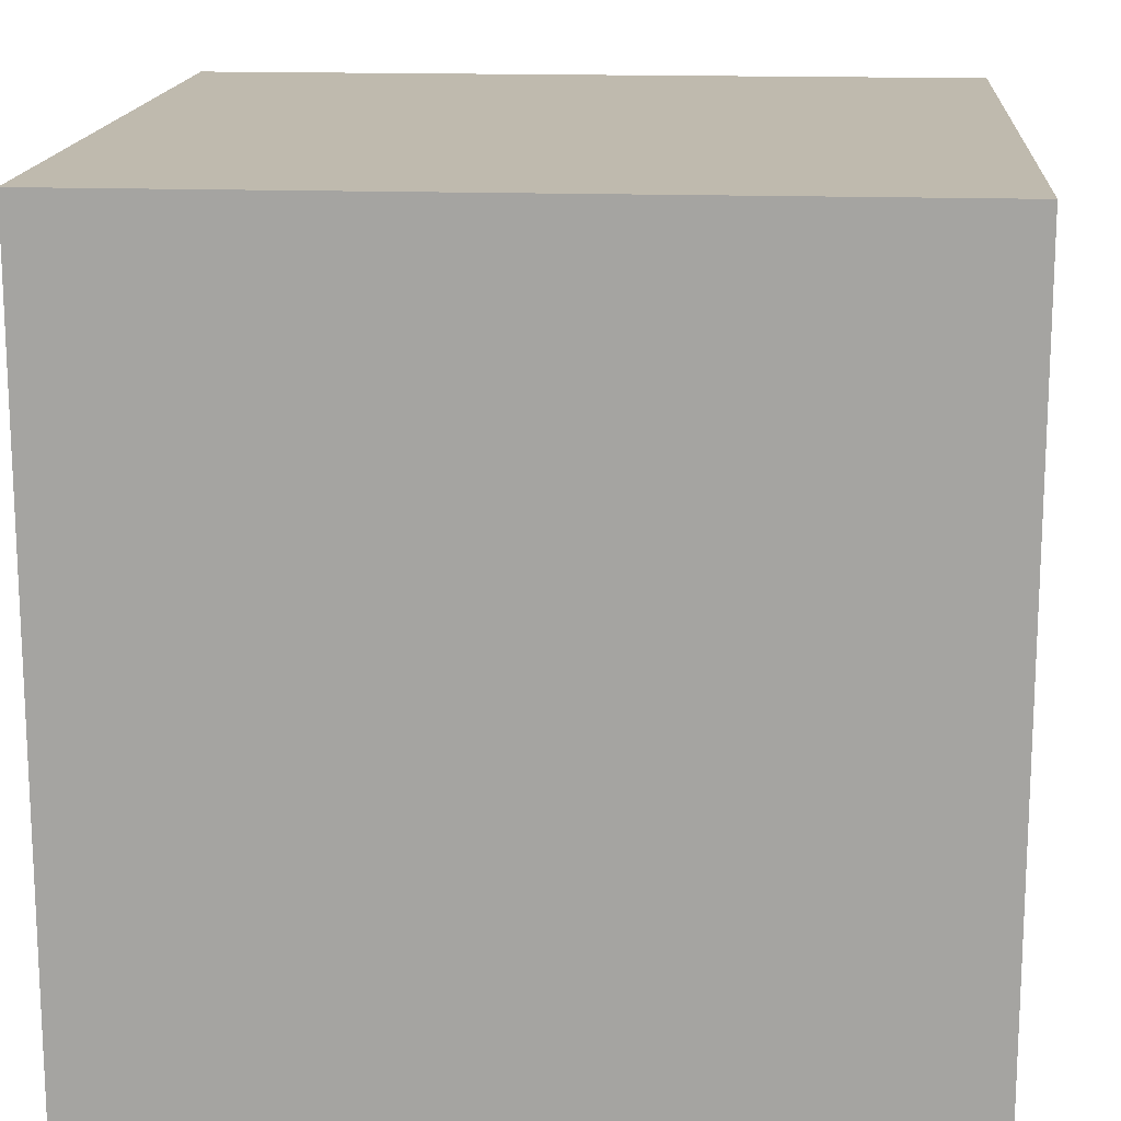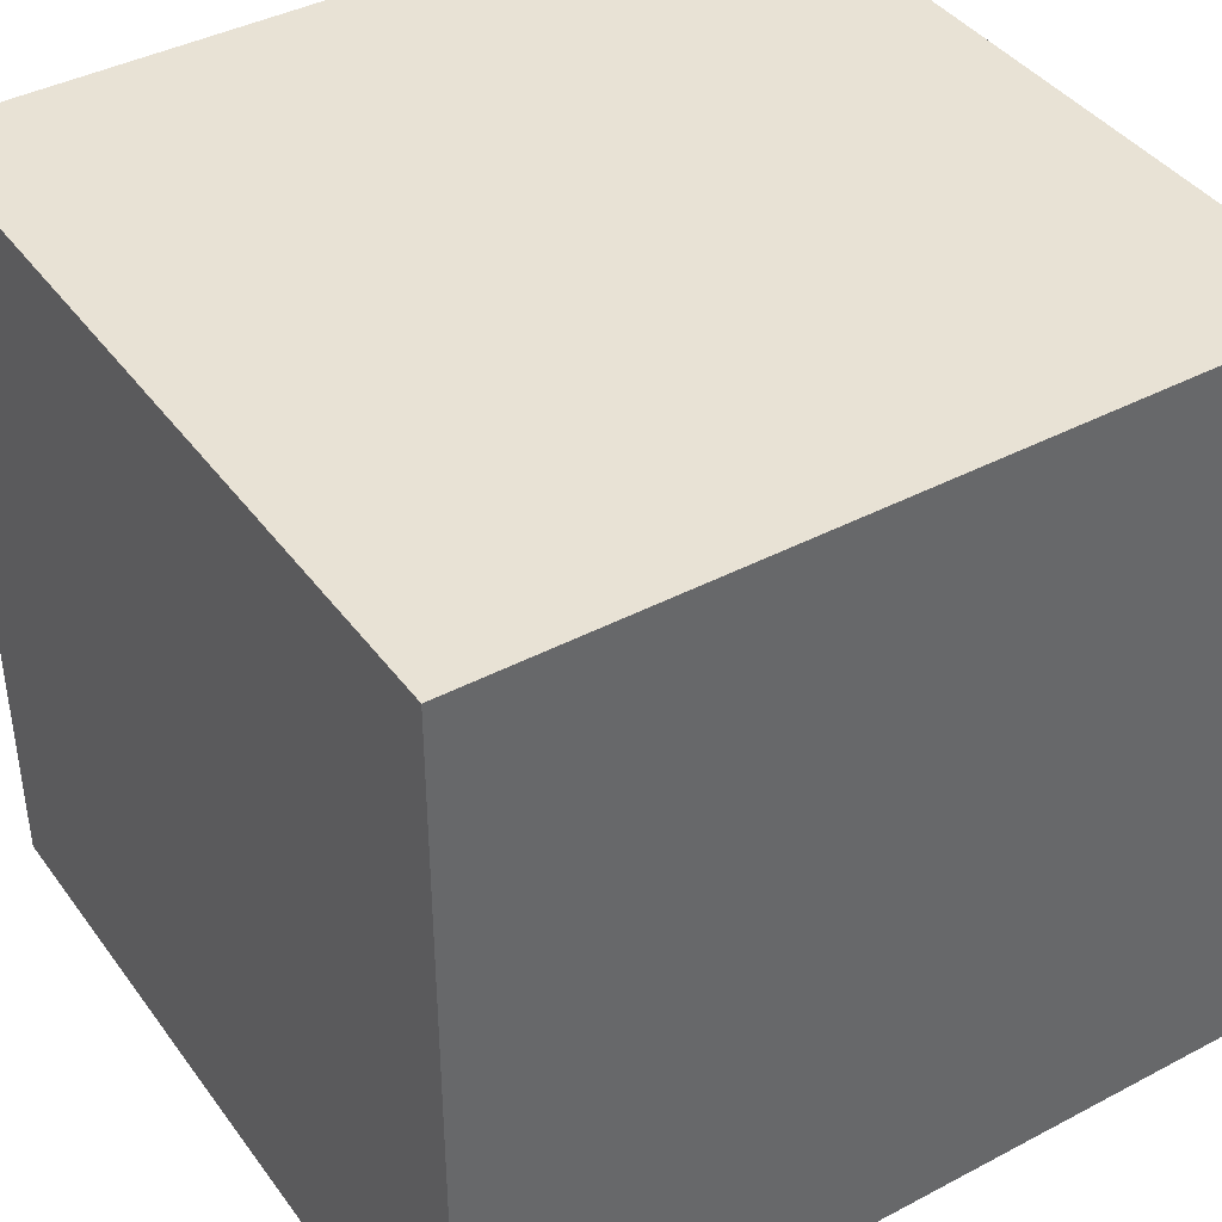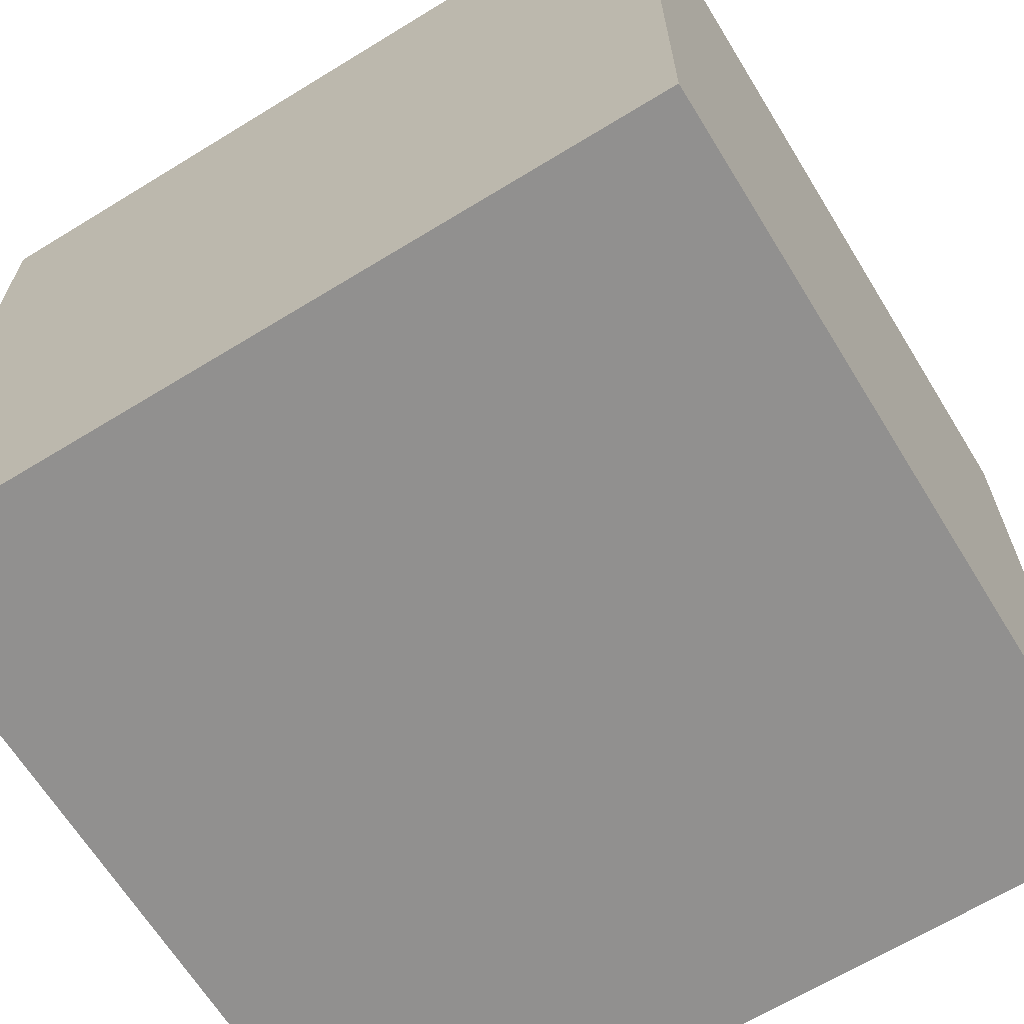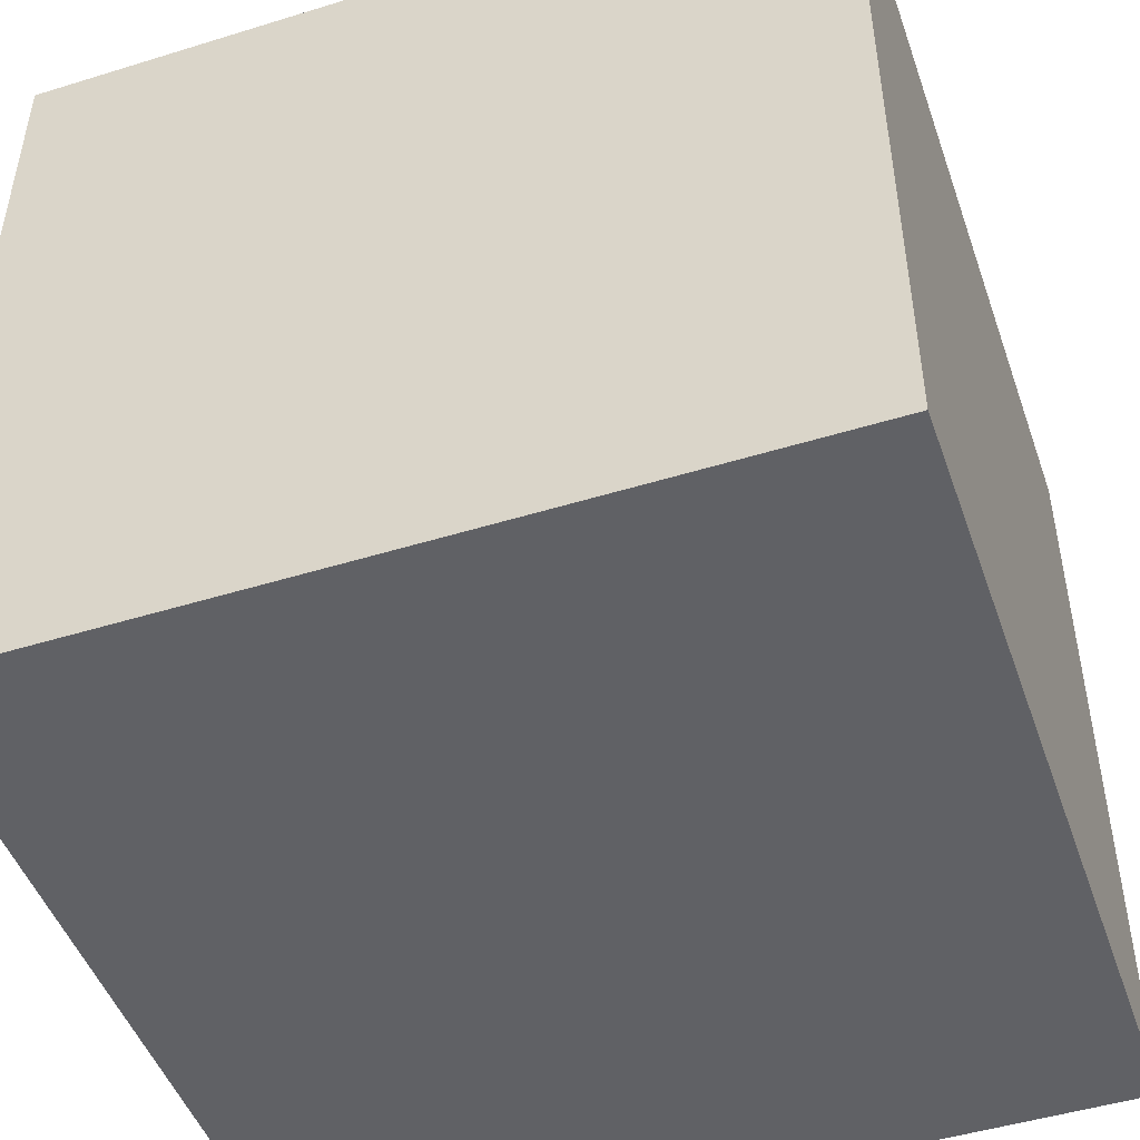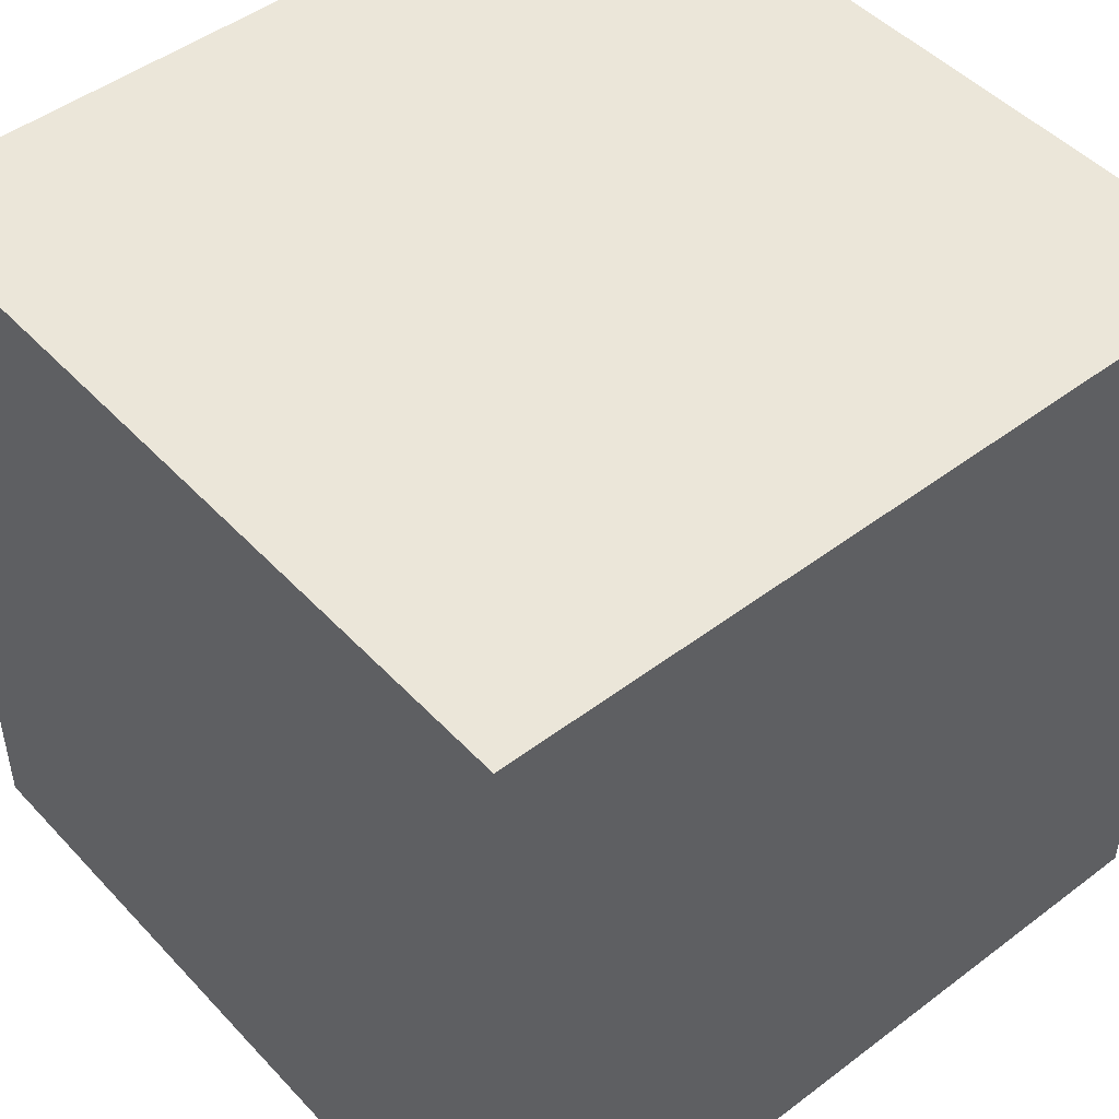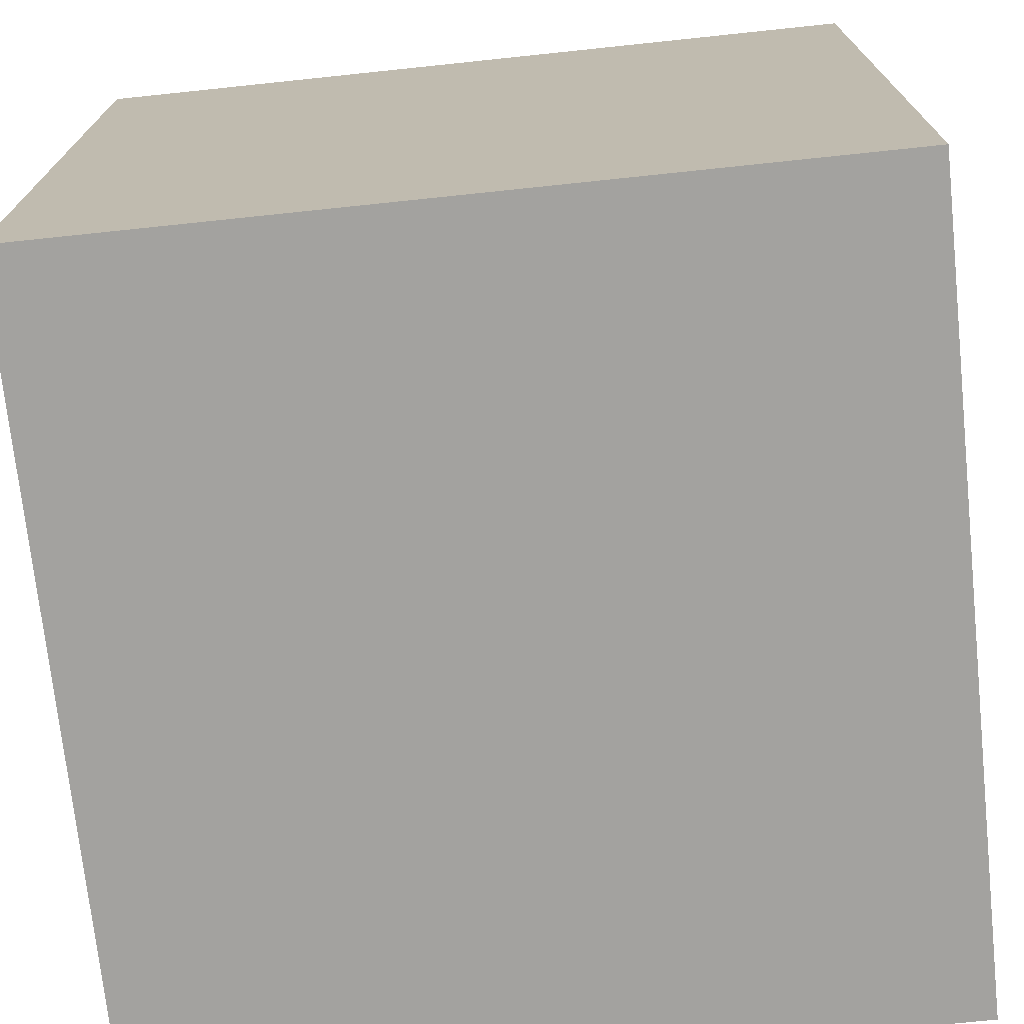
<metadata>
{"format":"obj","ext":"obj","renderer":"f3d","projection":"perspective","resolution":1024,"background":"white","views":[{"elev":15.8,"azim":94.3,"up":"+Z"},{"elev":40.8,"azim":-122.8,"up":"+Y"},{"elev":-65.7,"azim":31.6,"up":"+Y"},{"elev":-48.0,"azim":-70.9,"up":"+Z"},{"elev":47.7,"azim":-130.4,"up":"+Z"},{"elev":-72.6,"azim":-174.0,"up":"+Z"}]}
</metadata>
<code>
o
v 15.8 0 -4.5
v 15.8 0 -5.5
v 15.8 0.4 -5.2
v 15.8 0.4 -5.3
v 15.8 0.5 -4.8
v 15.8 0.5 -4.9
v 15.8 0.6 -4.6
v 15.8 0.6 -4.7
v 15.8 0.6 -5
v 15.8 0.6 -5.1
v 15.8 0.6 -5.3
v 15.8 0.6 -5.4
v 15.8 0.7 -4.7
v 15.8 0.7 -4.8
v 15.8 0.7 -4.9
v 15.8 0.7 -5
v 15.8 0.7 -5.1
v 15.8 0.7 -5.2
v 15.8 0.8 -4.5
v 15.8 0.8 -4.6
v 15.8 0.8 -5.4
v 15.8 0.8 -5.5
v 15.8 1 -4.5
v 15.8 1 -5.5
v 16.8 0 -4.5
v 16.8 0 -5.5
v 16.8 0.5 -4.5
v 16.8 0.5 -4.6
v 16.8 0.5 -4.8
v 16.8 0.5 -4.9
v 16.8 0.5 -5.2
v 16.8 0.5 -5.3
v 16.8 0.6 -4.6
v 16.8 0.6 -4.8
v 16.8 0.6 -5
v 16.8 0.6 -5.1
v 16.8 0.6 -5.3
v 16.8 0.6 -5.4
v 16.8 0.7 -4.9
v 16.8 0.7 -5
v 16.8 0.7 -5.4
v 16.8 0.7 -5.5
v 16.8 0.8 -5.1
v 16.8 0.8 -5.2
v 16.8 1 -4.5
v 16.8 1 -5.5
v 15.8 0 -4.5
v 15.8 0.8 -4.5
v 15.8 1 -4.5
v 15.9 0.5 -4.5
v 15.9 0.8 -4.5
v 16 0.5 -4.5
v 16 0.6 -4.5
v 16.1 0.5 -4.5
v 16.1 0.6 -4.5
v 16.2 0.4 -4.5
v 16.2 0.5 -4.5
v 16.3 0.4 -4.5
v 16.3 0.6 -4.5
v 16.4 0.4 -4.5
v 16.4 0.6 -4.5
v 16.5 0.4 -4.5
v 16.5 0.6 -4.5
v 16.6 0.3 -4.5
v 16.6 0.6 -4.5
v 16.7 0.3 -4.5
v 16.7 0.5 -4.5
v 16.8 0 -4.5
v 16.8 0.5 -4.5
v 16.8 1 -4.5
v 15.8 0 -5.5
v 15.8 0.8 -5.5
v 15.8 1 -5.5
v 15.9 0.4 -5.5
v 15.9 0.8 -5.5
v 16 0.4 -5.5
v 16 0.6 -5.5
v 16.1 0.6 -5.5
v 16.1 0.7 -5.5
v 16.2 0.5 -5.5
v 16.2 0.7 -5.5
v 16.3 0.5 -5.5
v 16.3 0.7 -5.5
v 16.4 0.6 -5.5
v 16.4 0.7 -5.5
v 16.5 0.6 -5.5
v 16.5 0.7 -5.5
v 16.6 0.5 -5.5
v 16.6 0.7 -5.5
v 16.7 0.5 -5.5
v 16.7 0.7 -5.5
v 16.8 0 -5.5
v 16.8 0.7 -5.5
v 16.8 1 -5.5
v 15.8 0 -4.5
v 16.8 0 -4.5
v 15.8 0 -5.5
v 16.8 0 -5.5
v 15.8 1 -4.5
v 16.8 1 -4.5
v 15.8 1 -5.5
v 16.8 1 -5.5
f 3 2 1
f 4 2 3
f 5 3 1
f 6 3 5
f 7 5 1
f 8 5 7
f 9 3 6
f 10 3 9
f 11 2 4
f 11 4 3
f 12 2 11
f 13 5 8
f 13 8 7
f 14 6 5
f 14 5 13
f 15 9 6
f 15 6 14
f 16 10 9
f 16 9 15
f 17 3 10
f 17 10 16
f 18 12 11
f 18 3 17
f 18 11 3
f 19 7 1
f 20 16 15
f 20 7 19
f 20 15 14
f 20 18 17
f 20 14 13
f 20 17 16
f 20 13 7
f 21 12 18
f 21 18 20
f 21 2 12
f 22 2 21
f 23 20 19
f 23 21 20
f 23 22 21
f 24 22 23
f 25 26 27
f 27 26 28
f 28 26 29
f 29 26 30
f 30 26 31
f 31 26 32
f 27 28 33
f 28 29 33
f 29 30 34
f 33 29 34
f 30 31 35
f 35 31 36
f 32 26 37
f 31 32 37
f 37 26 38
f 34 30 39
f 33 34 39
f 30 35 39
f 35 36 40
f 39 35 40
f 38 26 41
f 37 38 41
f 41 26 42
f 36 31 43
f 40 36 43
f 39 40 43
f 41 42 44
f 43 31 44
f 37 41 44
f 31 37 44
f 33 39 45
f 27 33 45
f 43 44 45
f 39 43 45
f 44 42 46
f 45 44 46
f 50 48 47
f 51 49 48
f 51 48 50
f 52 50 47
f 52 51 50
f 53 51 52
f 54 52 47
f 54 53 52
f 55 51 53
f 55 53 54
f 56 54 47
f 57 55 54
f 57 54 56
f 58 56 47
f 58 57 56
f 59 51 55
f 59 57 58
f 59 55 57
f 60 58 47
f 60 59 58
f 61 51 59
f 61 59 60
f 62 60 47
f 62 61 60
f 63 51 61
f 63 61 62
f 64 62 47
f 64 63 62
f 65 51 63
f 65 63 64
f 66 64 47
f 66 65 64
f 67 65 66
f 68 66 47
f 68 67 66
f 69 65 67
f 69 67 68
f 70 49 51
f 70 65 69
f 70 51 65
f 71 72 74
f 72 73 75
f 74 72 75
f 71 74 76
f 74 75 76
f 76 75 77
f 76 77 78
f 77 75 78
f 78 75 79
f 76 78 80
f 78 79 80
f 79 75 81
f 80 79 81
f 76 80 82
f 80 81 82
f 81 75 83
f 82 81 83
f 82 83 84
f 83 75 85
f 84 83 85
f 82 84 86
f 84 85 86
f 85 75 87
f 86 85 87
f 76 82 88
f 82 86 88
f 86 87 88
f 87 75 89
f 88 87 89
f 76 88 90
f 88 89 90
f 89 75 91
f 90 89 91
f 71 76 92
f 76 90 92
f 90 91 92
f 91 75 93
f 92 91 93
f 75 73 94
f 93 75 94
f 97 96 95
f 98 96 97
f 99 100 101
f 101 100 102

</code>
